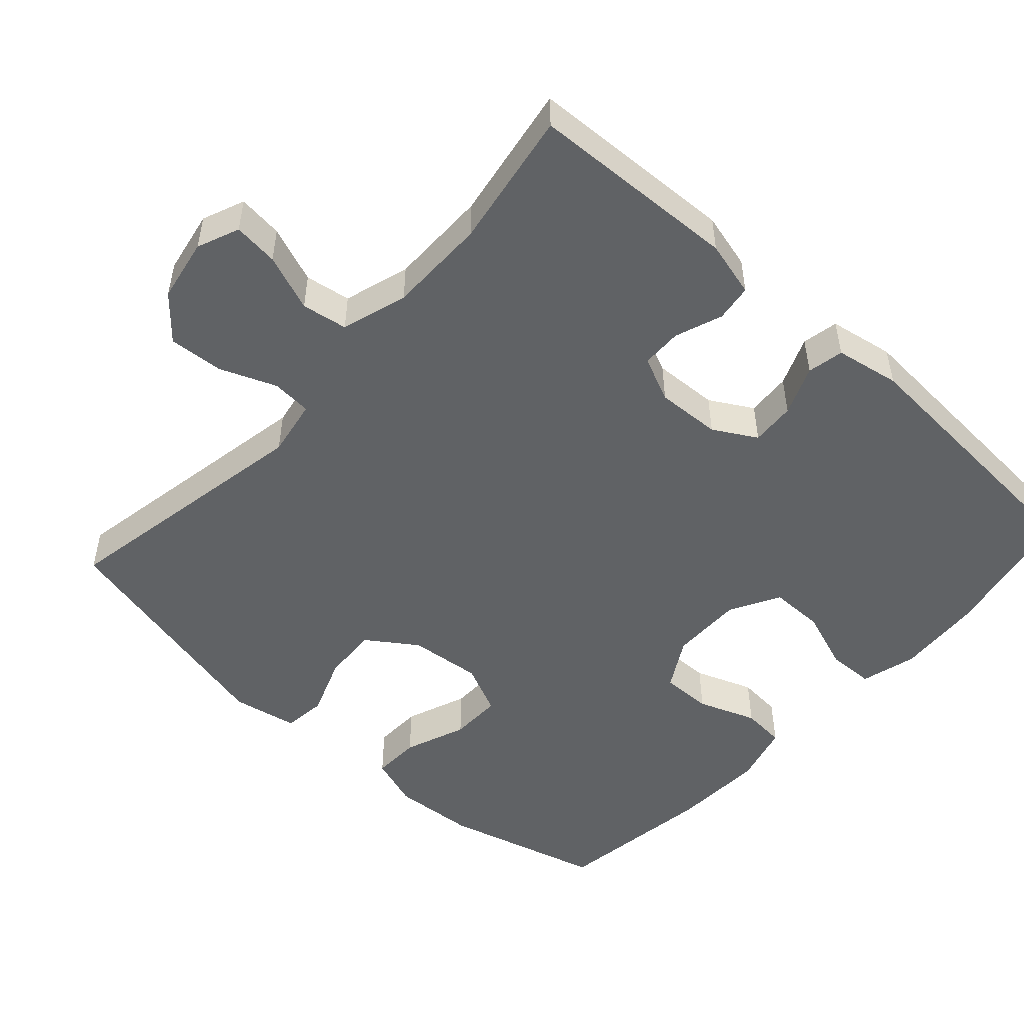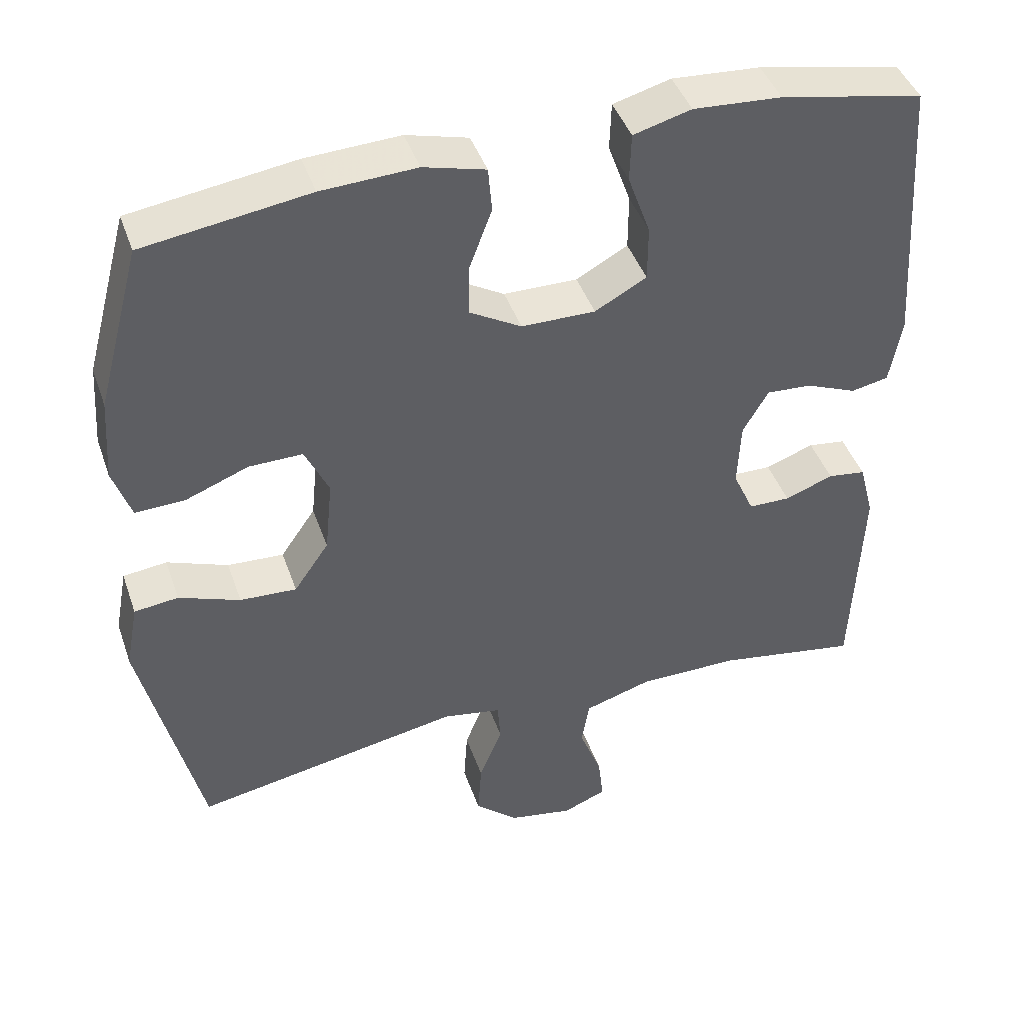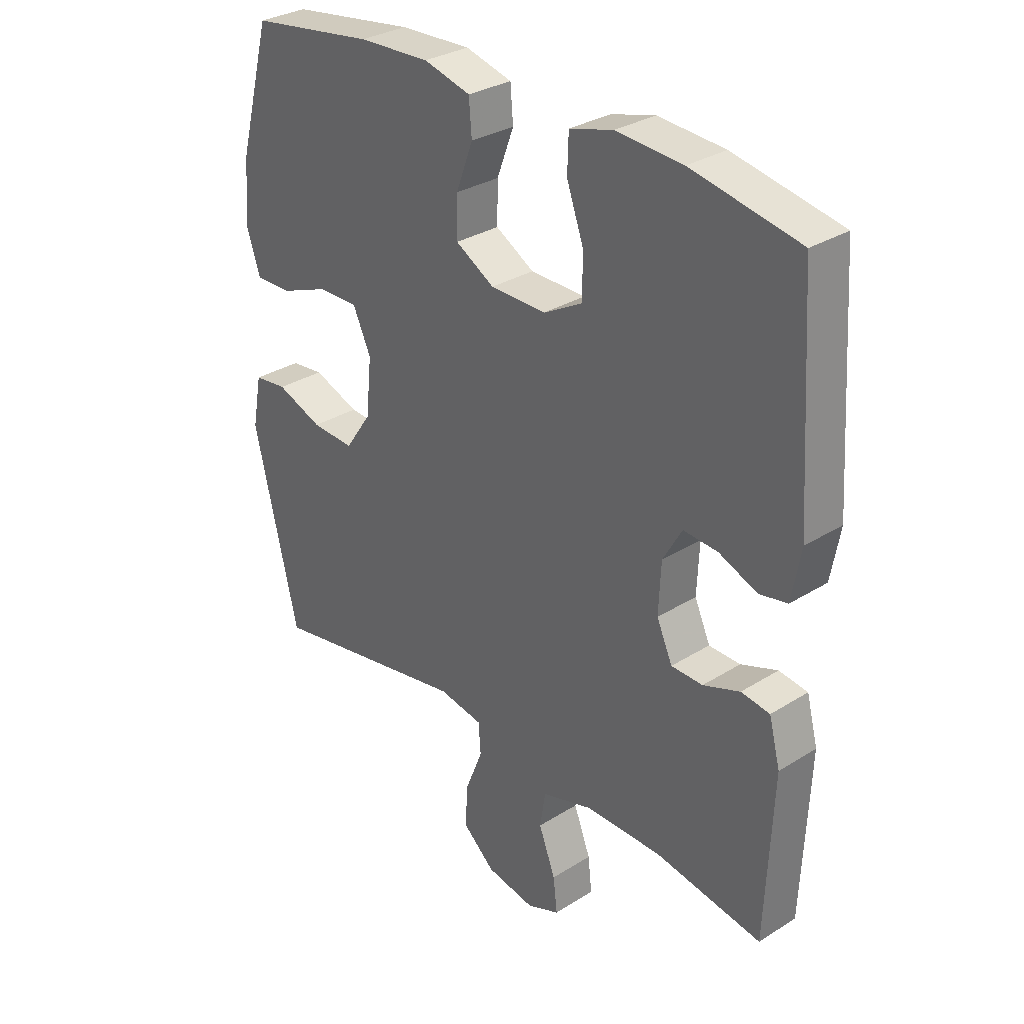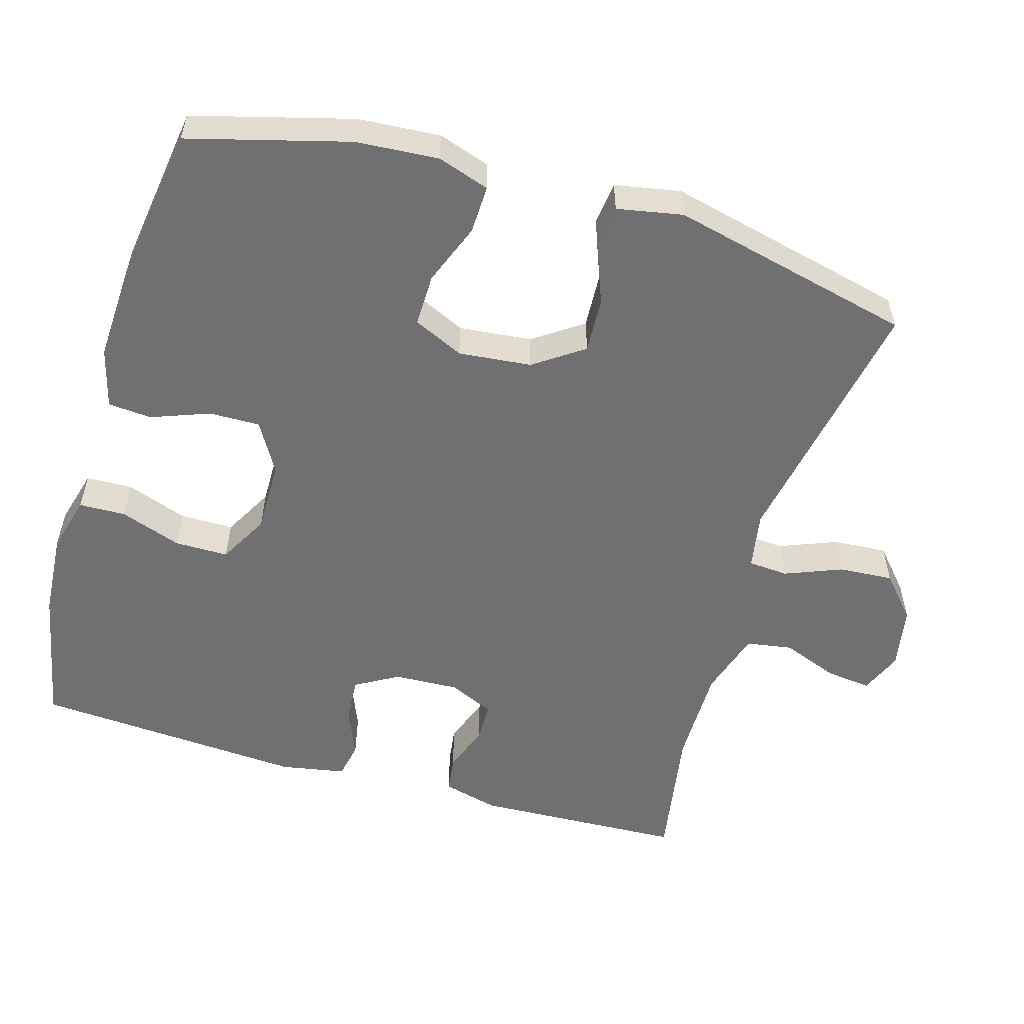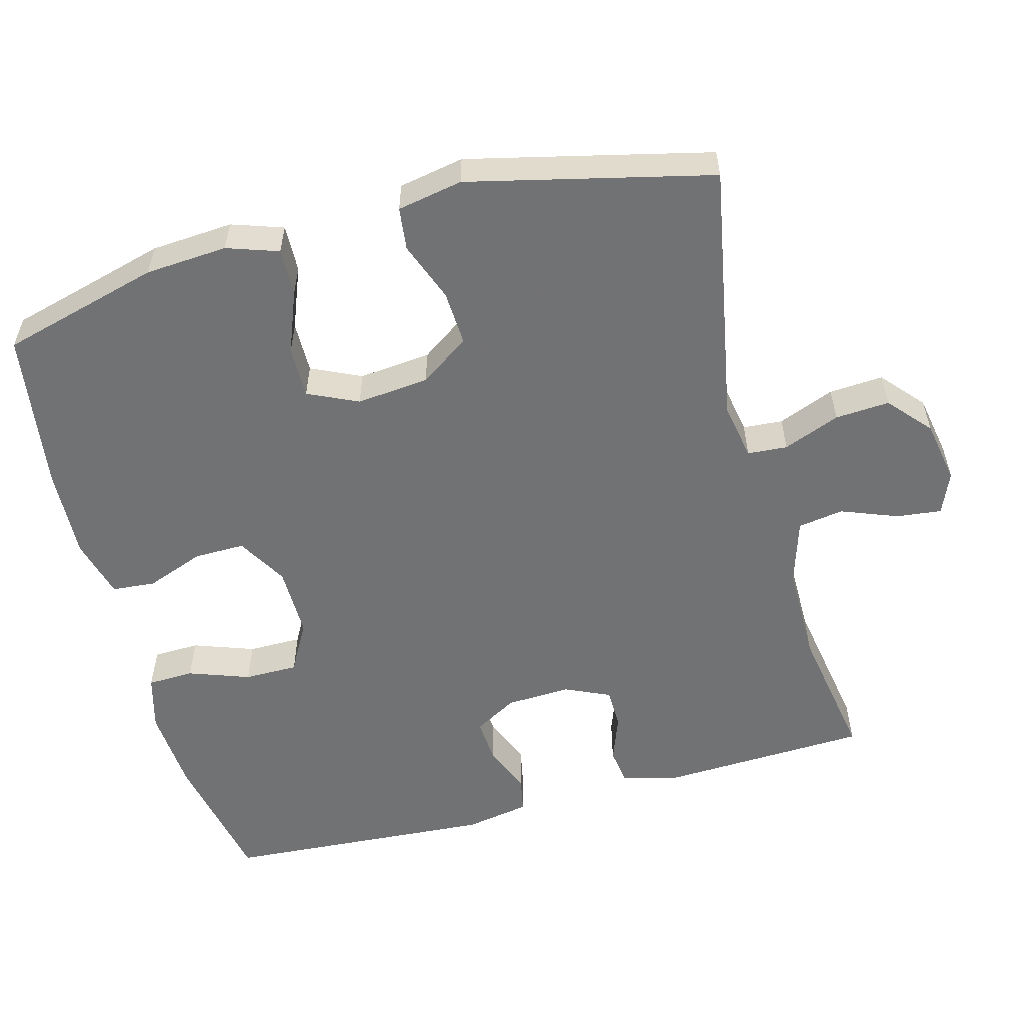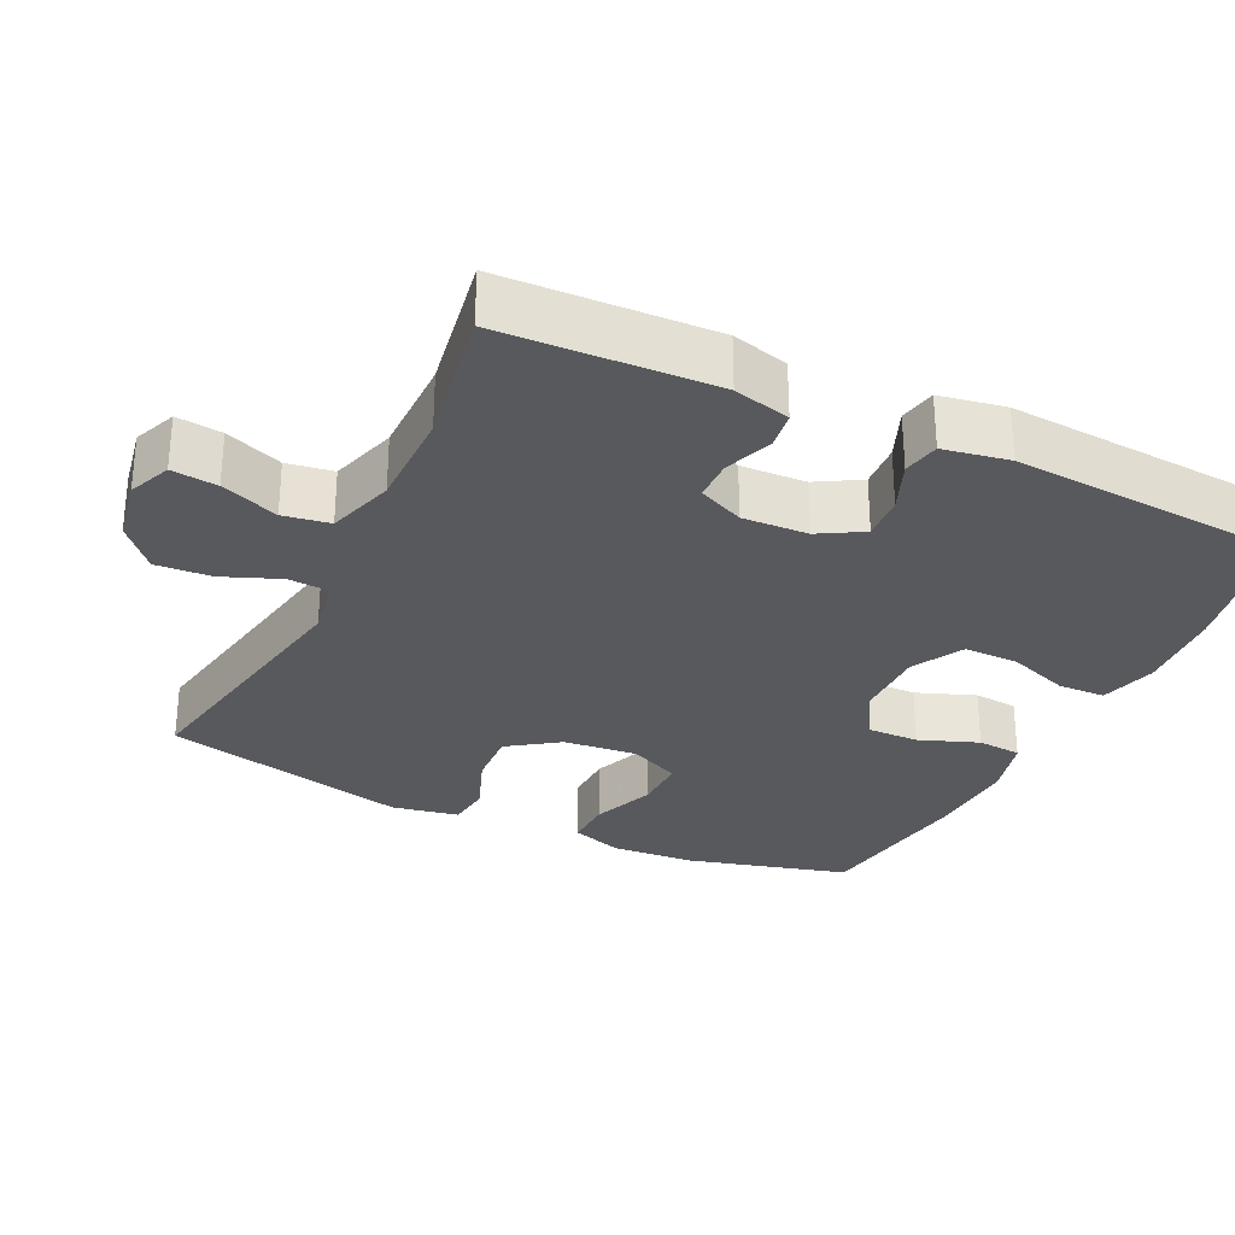
<metadata>
{"format":"obj","ext":"obj","renderer":"f3d","projection":"perspective","resolution":1024,"background":"white","views":[{"elev":-50.5,"azim":-132.2,"up":"+Y"},{"elev":43.4,"azim":161.4,"up":"+Z"},{"elev":31.0,"azim":-131.9,"up":"+Z"},{"elev":-55.0,"azim":73.7,"up":"+Y"},{"elev":-55.6,"azim":105.0,"up":"+Y"},{"elev":-29.7,"azim":-115.6,"up":"+Y"}]}
</metadata>
<code>
v -0.5 0.07 -0.5
v -0.512 0.07 -0.212
v -0.492 0.07 -0.135
v -0.441 0.07 -0.128
v -0.376 0.07 -0.152
v -0.32 0.07 -0.151
v -0.292 0.07 -0.089
v -0.296 0.07 0
v -0.33 0.07 0.059
v -0.391 0.07 0.055
v -0.459 0.07 0.027
v -0.509 0.07 0.037
v -0.525 0.07 0.126
v -0.5 0.07 0.5
v -0.309 0.07 0.538
v -0.191 0.07 0.546
v -0.114 0.07 0.525
v -0.112 0.07 0.461
v -0.142 0.07 0.377
v -0.142 0.07 0.303
v -0.073 0.07 0.265
v 0.026 0.07 0.266
v 0.095 0.07 0.306
v 0.094 0.07 0.376
v 0.064 0.07 0.456
v 0.069 0.07 0.516
v 0.152 0.07 0.538
v 0.279 0.07 0.532
v 0.5 0.07 0.5
v 0.559 0.07 0.281
v 0.567 0.07 0.168
v 0.543 0.07 0.097
v 0.477 0.07 0.099
v 0.392 0.07 0.132
v 0.32 0.07 0.133
v 0.288 0.07 0.064
v 0.298 0.07 -0.036
v 0.345 0.07 -0.104
v 0.421 0.07 -0.1
v 0.503 0.07 -0.069
v 0.562 0.07 -0.076
v 0.579 0.07 -0.166
v 0.5 0.07 -0.5
v 0.14 0.07 -0.434
v 0.061 0.07 -0.448
v 0.057 0.07 -0.503
v 0.088 0.07 -0.581
v 0.093 0.07 -0.656
v 0.035 0.07 -0.707
v -0.052 0.07 -0.723
v -0.11 0.07 -0.699
v -0.103 0.07 -0.637
v -0.073 0.07 -0.559
v -0.083 0.07 -0.496
v -0.174 0.07 -0.468
v -0.31 0.07 -0.468
v -0.5 0 -0.5
v -0.512 0 -0.212
v -0.492 0 -0.135
v -0.441 0 -0.128
v -0.376 0 -0.152
v -0.32 0 -0.151
v -0.292 0 -0.089
v -0.296 0 0
v -0.33 0 0.059
v -0.391 0 0.055
v -0.459 0 0.027
v -0.509 0 0.037
v -0.525 0 0.126
v -0.5 0 0.5
v -0.309 0 0.538
v -0.191 0 0.546
v -0.114 0 0.525
v -0.112 0 0.461
v -0.142 0 0.377
v -0.142 0 0.303
v -0.073 0 0.265
v 0.026 0 0.266
v 0.095 0 0.306
v 0.094 0 0.376
v 0.064 0 0.456
v 0.069 0 0.516
v 0.152 0 0.538
v 0.279 0 0.532
v 0.5 0 0.5
v 0.559 0 0.281
v 0.567 0 0.168
v 0.543 0 0.097
v 0.477 0 0.099
v 0.392 0 0.132
v 0.32 0 0.133
v 0.288 0 0.064
v 0.298 0 -0.036
v 0.345 0 -0.104
v 0.421 0 -0.1
v 0.503 0 -0.069
v 0.562 0 -0.076
v 0.579 0 -0.166
v 0.5 0 -0.5
v 0.14 0 -0.434
v 0.061 0 -0.448
v 0.057 0 -0.503
v 0.088 0 -0.581
v 0.093 0 -0.656
v 0.035 0 -0.707
v -0.052 0 -0.723
v -0.11 0 -0.699
v -0.103 0 -0.637
v -0.073 0 -0.559
v -0.083 0 -0.496
v -0.174 0 -0.468
v -0.31 0 -0.468
f 51 52 53
f 50 51 53
f 49 50 53
f 48 49 53
f 47 48 53
f 46 47 53
f 45 46 53 54
f 42 43 44
f 41 42 44
f 40 41 44
f 39 40 44
f 38 39 44 45
f 45 54 55
f 38 45 55
f 37 38 55
f 32 33 34
f 31 32 34
f 30 31 34
f 29 30 34
f 28 29 34
f 27 28 34
f 26 27 34
f 25 26 34
f 24 25 34
f 23 24 34 35
f 22 23 35 36
f 17 18 19
f 16 17 19
f 15 16 19
f 14 15 19
f 13 14 19
f 12 13 19
f 11 12 19
f 10 11 19
f 9 10 19 20
f 8 9 20 21
f 3 4 5
f 2 3 5
f 1 2 5
f 56 1 5
f 56 5 6
f 55 56 6 7
f 36 37 55
f 22 36 55
f 21 22 55
f 8 21 55
f 7 8 55
f 109 108 107
f 109 107 106
f 109 106 105
f 109 105 104
f 109 104 103
f 109 103 102
f 110 109 102 101
f 100 99 98
f 100 98 97
f 100 97 96
f 100 96 95
f 101 100 95 94
f 111 110 101
f 111 101 94
f 111 94 93
f 90 89 88
f 90 88 87
f 90 87 86
f 90 86 85
f 90 85 84
f 90 84 83
f 90 83 82
f 90 82 81
f 90 81 80
f 91 90 80 79
f 92 91 79 78
f 75 74 73
f 75 73 72
f 75 72 71
f 75 71 70
f 75 70 69
f 75 69 68
f 75 68 67
f 75 67 66
f 76 75 66 65
f 77 76 65 64
f 61 60 59
f 61 59 58
f 61 58 57
f 61 57 112
f 62 61 112
f 63 62 112 111
f 111 93 92
f 111 92 78
f 111 78 77
f 111 77 64
f 111 64 63
f 1 57 58 2
f 2 58 59 3
f 3 59 60 4
f 4 60 61 5
f 5 61 62 6
f 6 62 63 7
f 7 63 64 8
f 8 64 65 9
f 9 65 66 10
f 10 66 67 11
f 11 67 68 12
f 12 68 69 13
f 13 69 70 14
f 14 70 71 15
f 15 71 72 16
f 16 72 73 17
f 17 73 74 18
f 18 74 75 19
f 19 75 76 20
f 20 76 77 21
f 21 77 78 22
f 22 78 79 23
f 23 79 80 24
f 24 80 81 25
f 25 81 82 26
f 26 82 83 27
f 27 83 84 28
f 28 84 85 29
f 29 85 86 30
f 30 86 87 31
f 31 87 88 32
f 32 88 89 33
f 33 89 90 34
f 34 90 91 35
f 35 91 92 36
f 36 92 93 37
f 37 93 94 38
f 38 94 95 39
f 39 95 96 40
f 40 96 97 41
f 41 97 98 42
f 42 98 99 43
f 43 99 100 44
f 44 100 101 45
f 45 101 102 46
f 46 102 103 47
f 47 103 104 48
f 48 104 105 49
f 49 105 106 50
f 50 106 107 51
f 51 107 108 52
f 52 108 109 53
f 53 109 110 54
f 54 110 111 55
f 55 111 112 56
f 56 112 57 1

</code>
